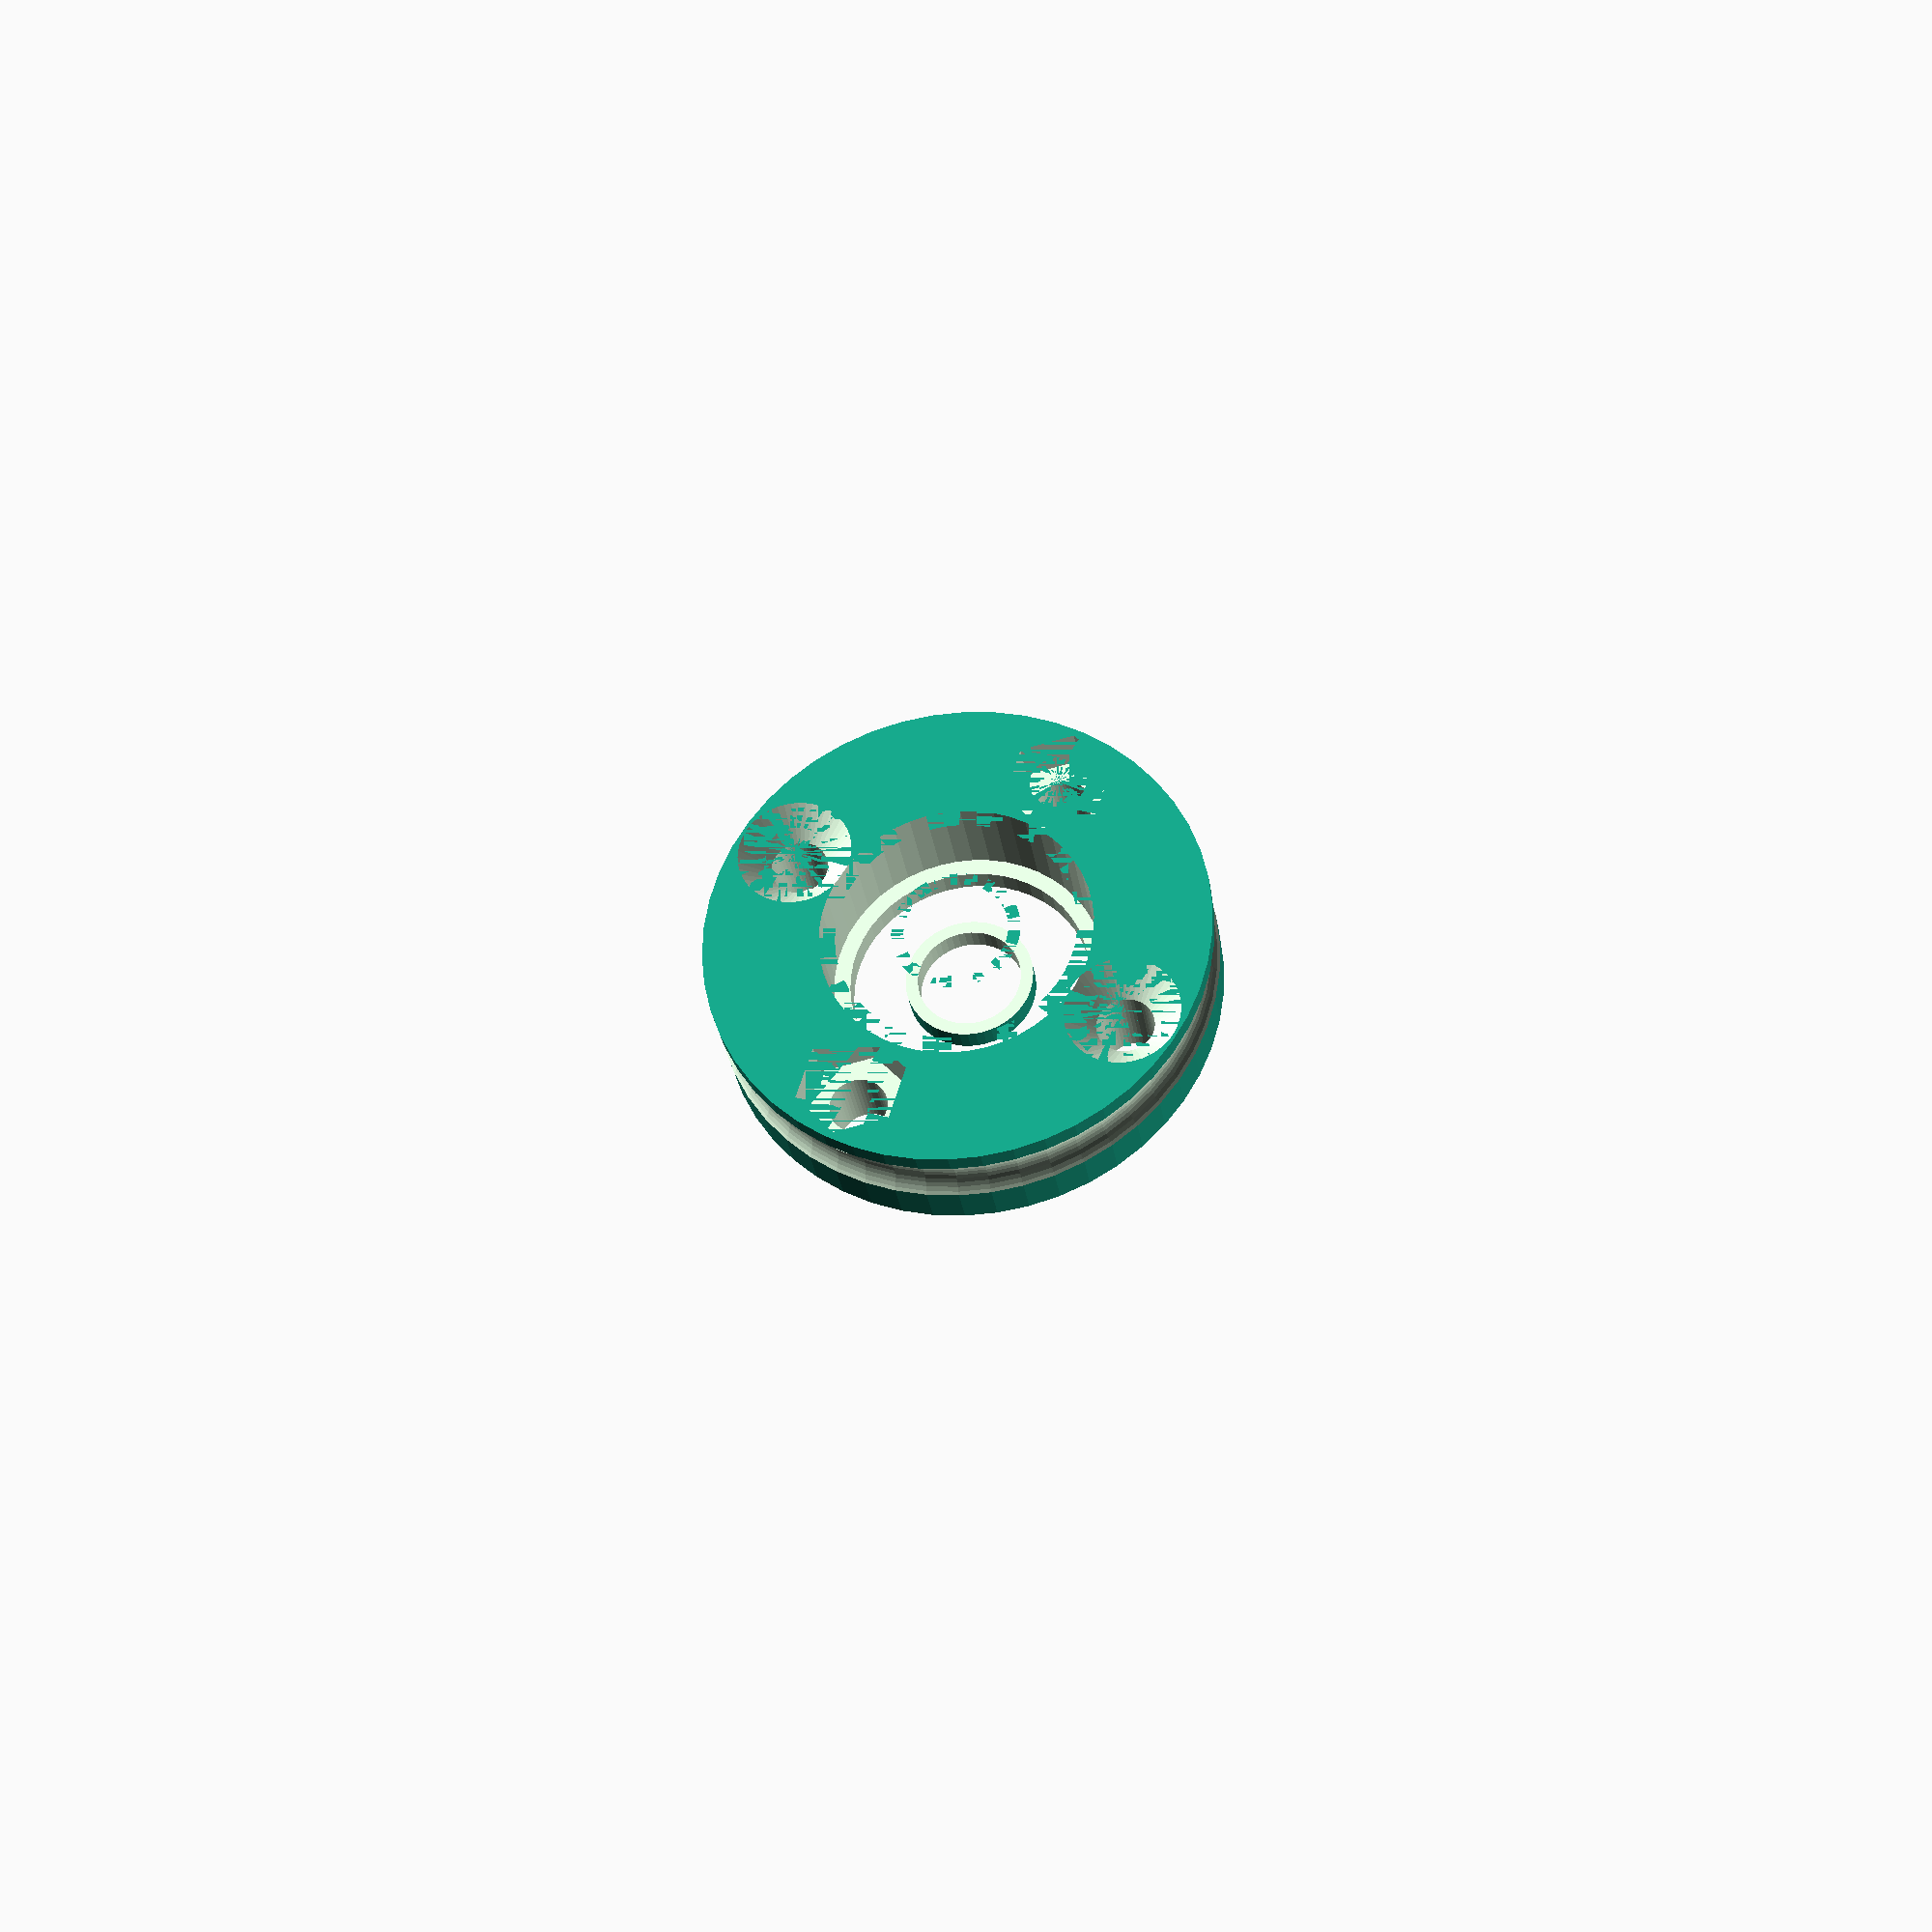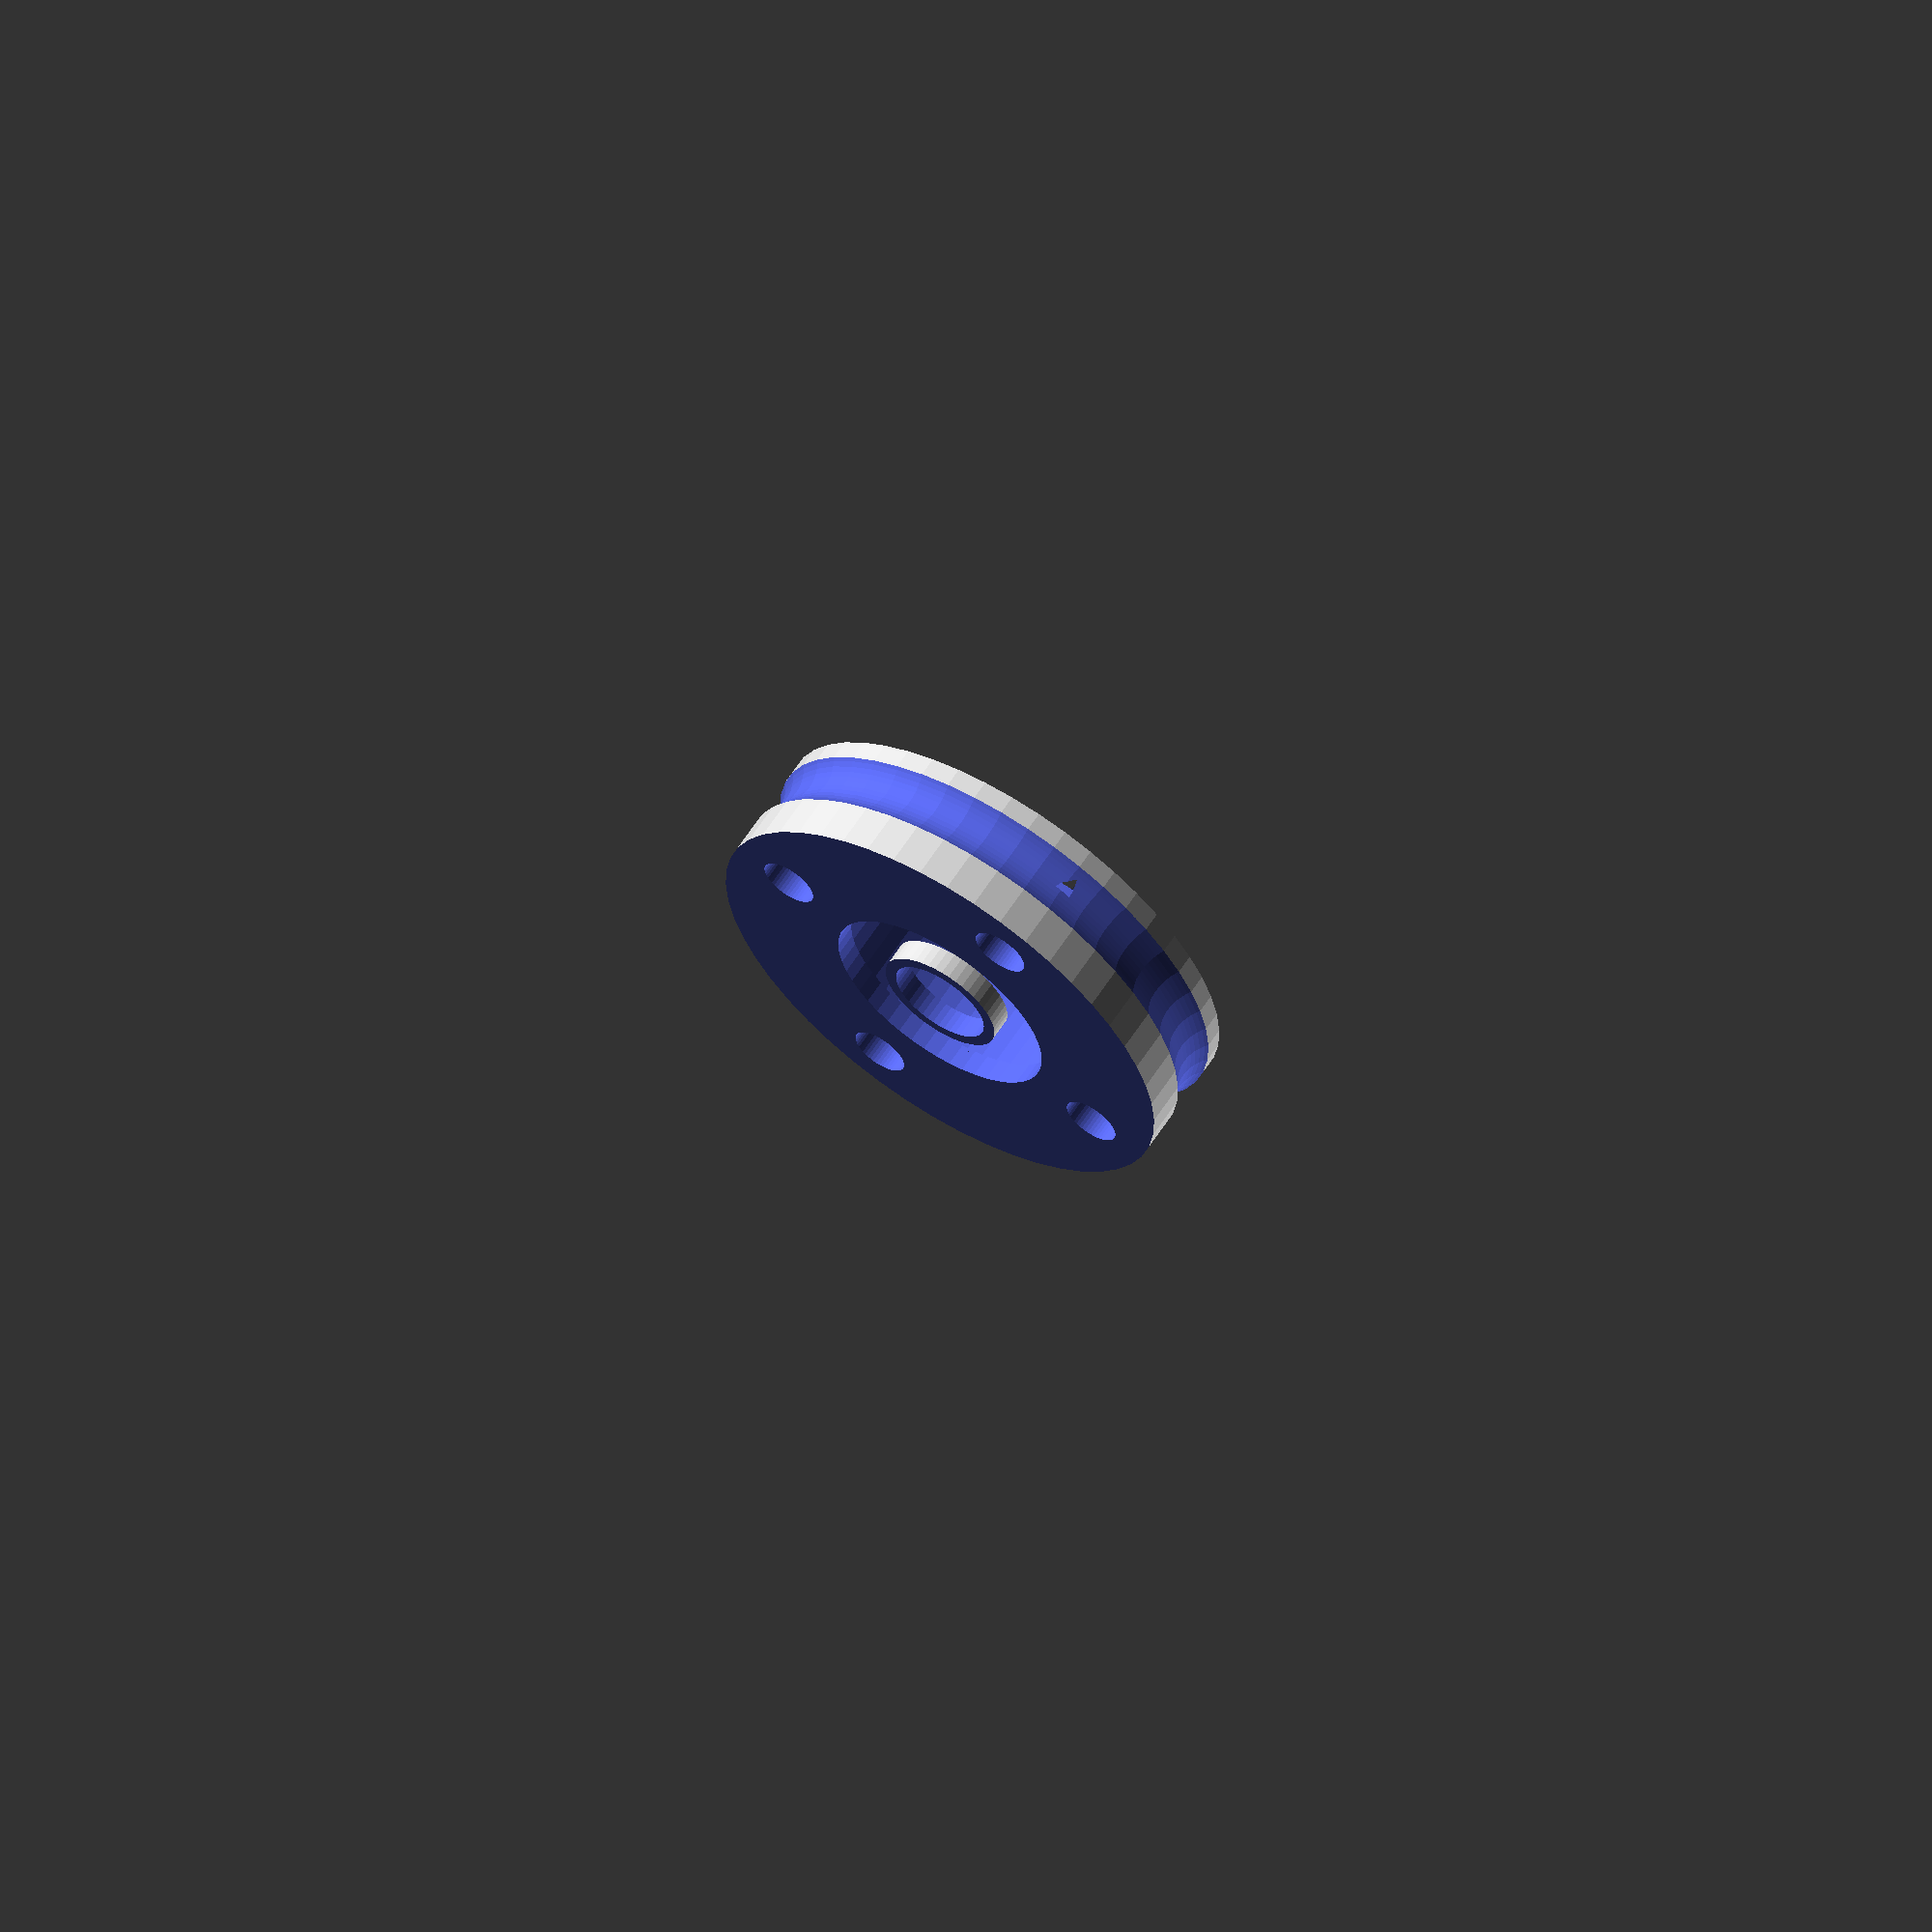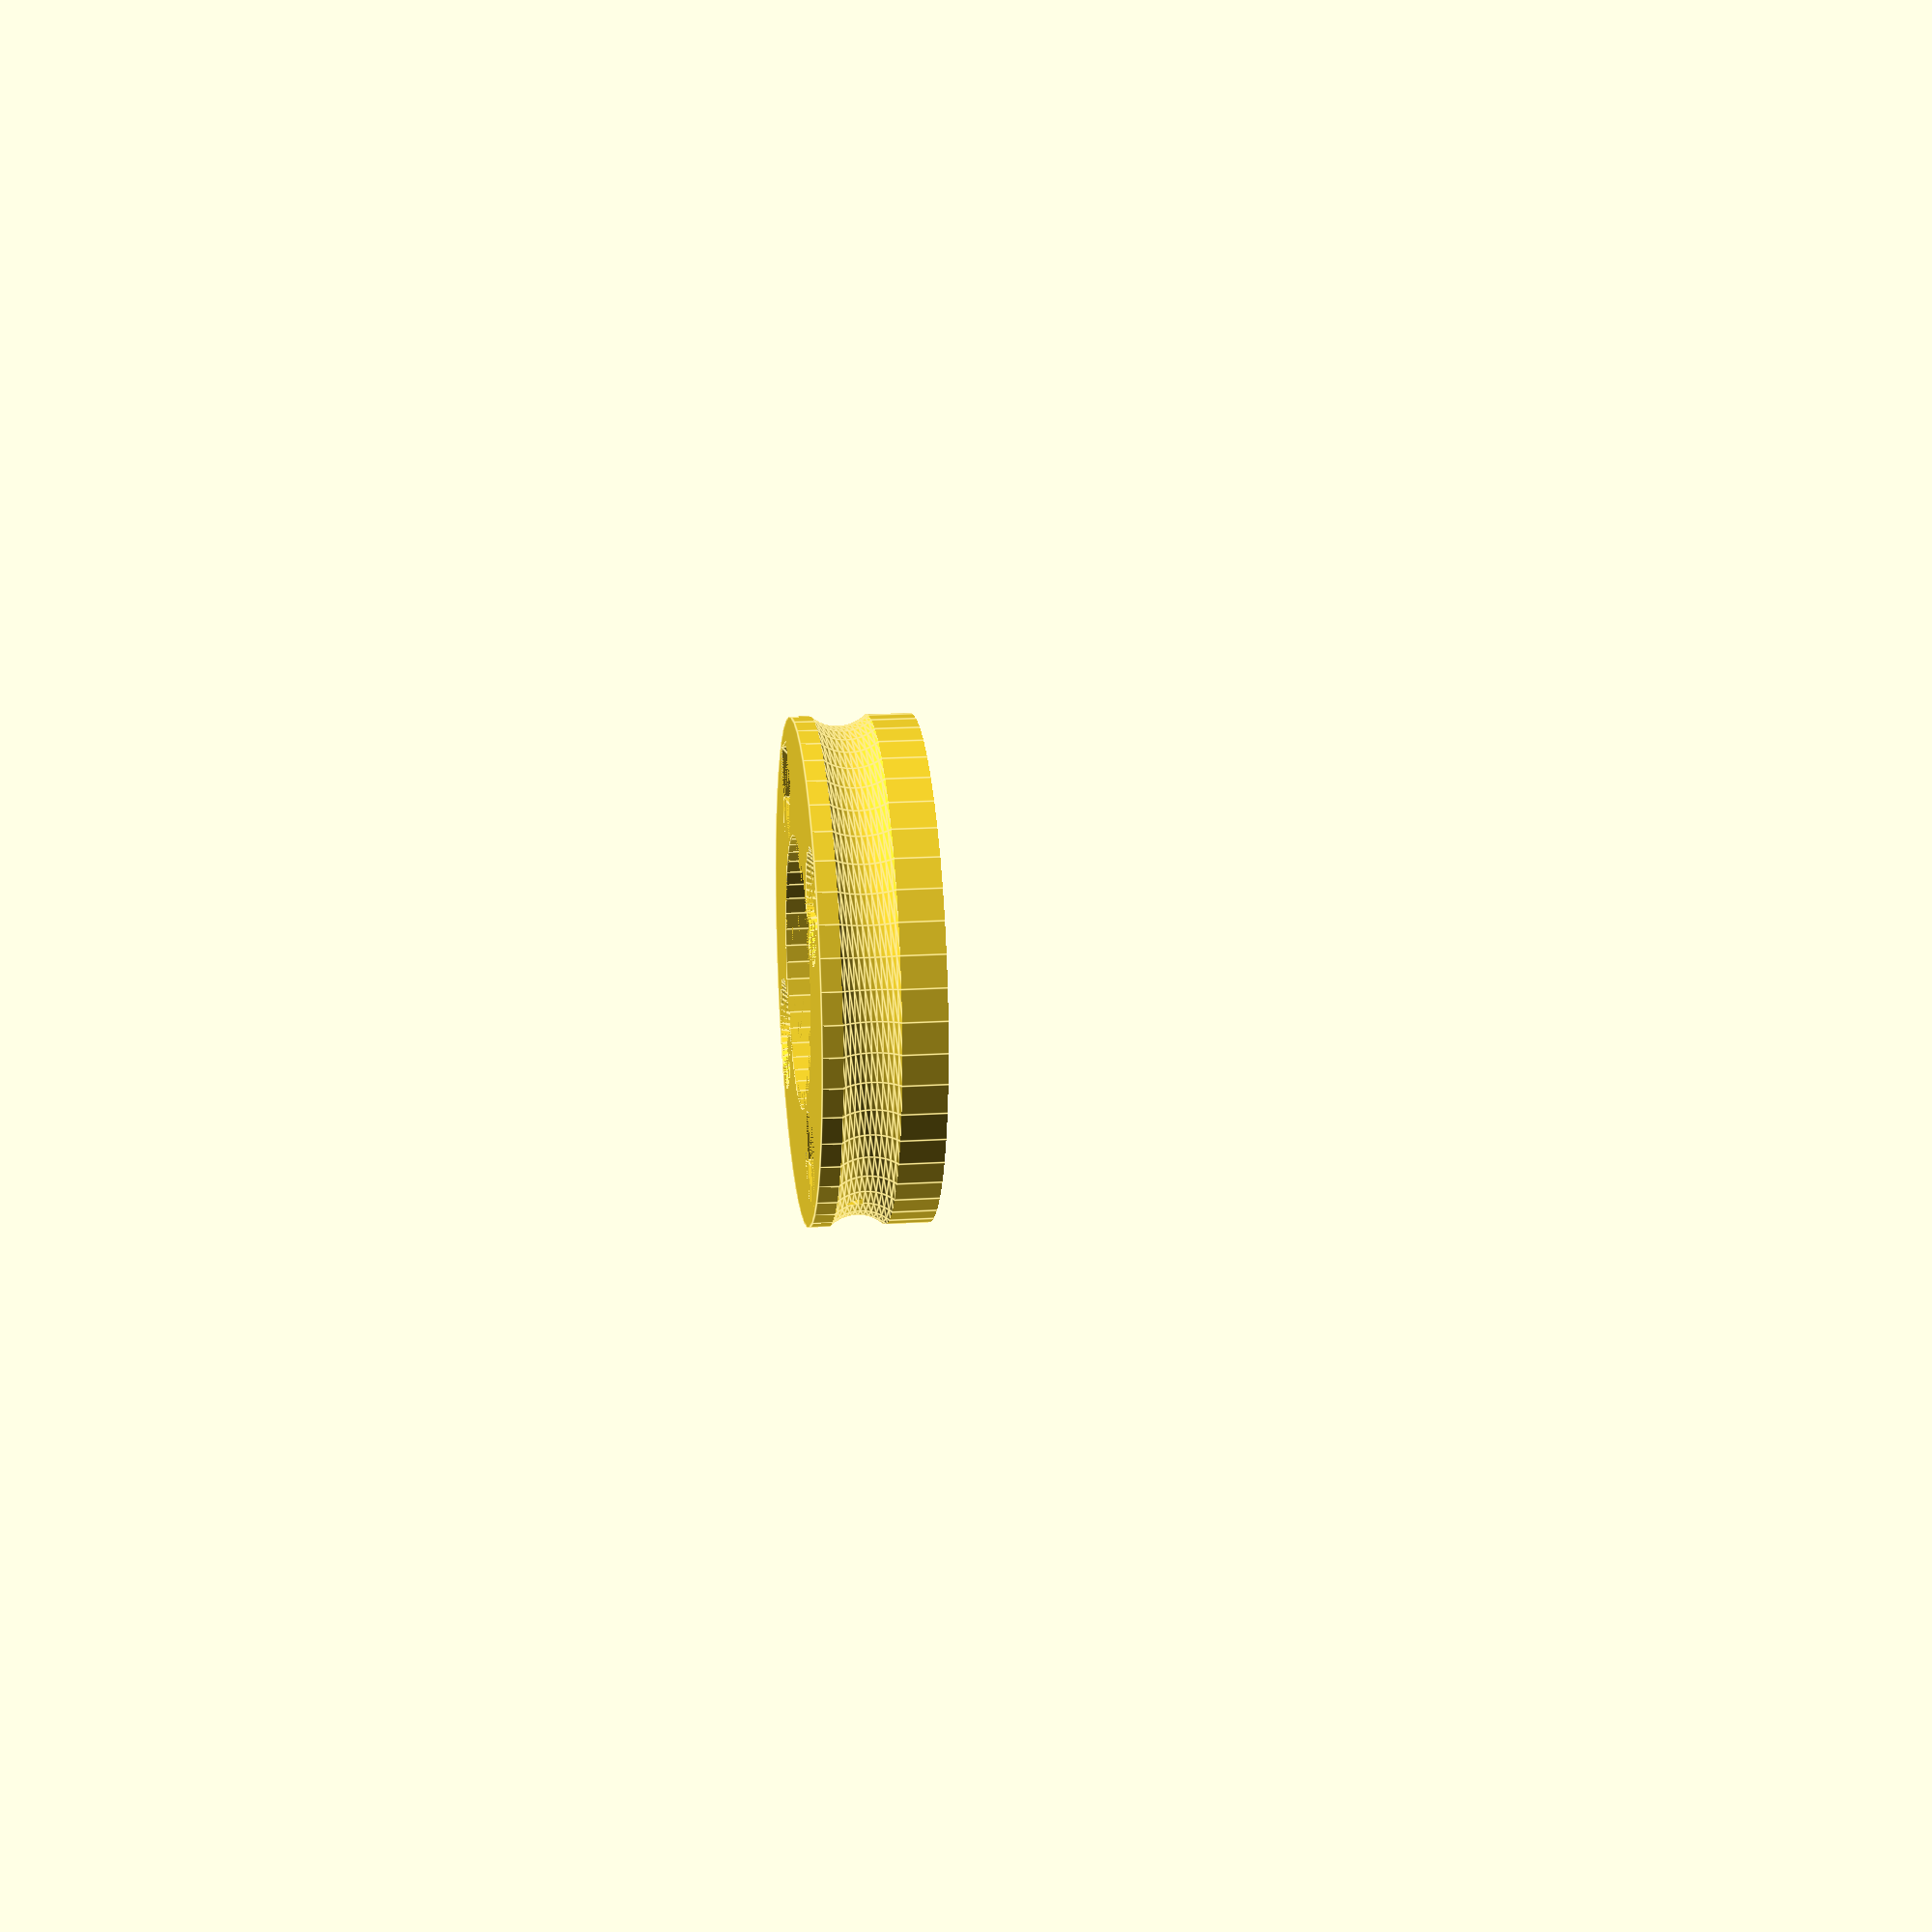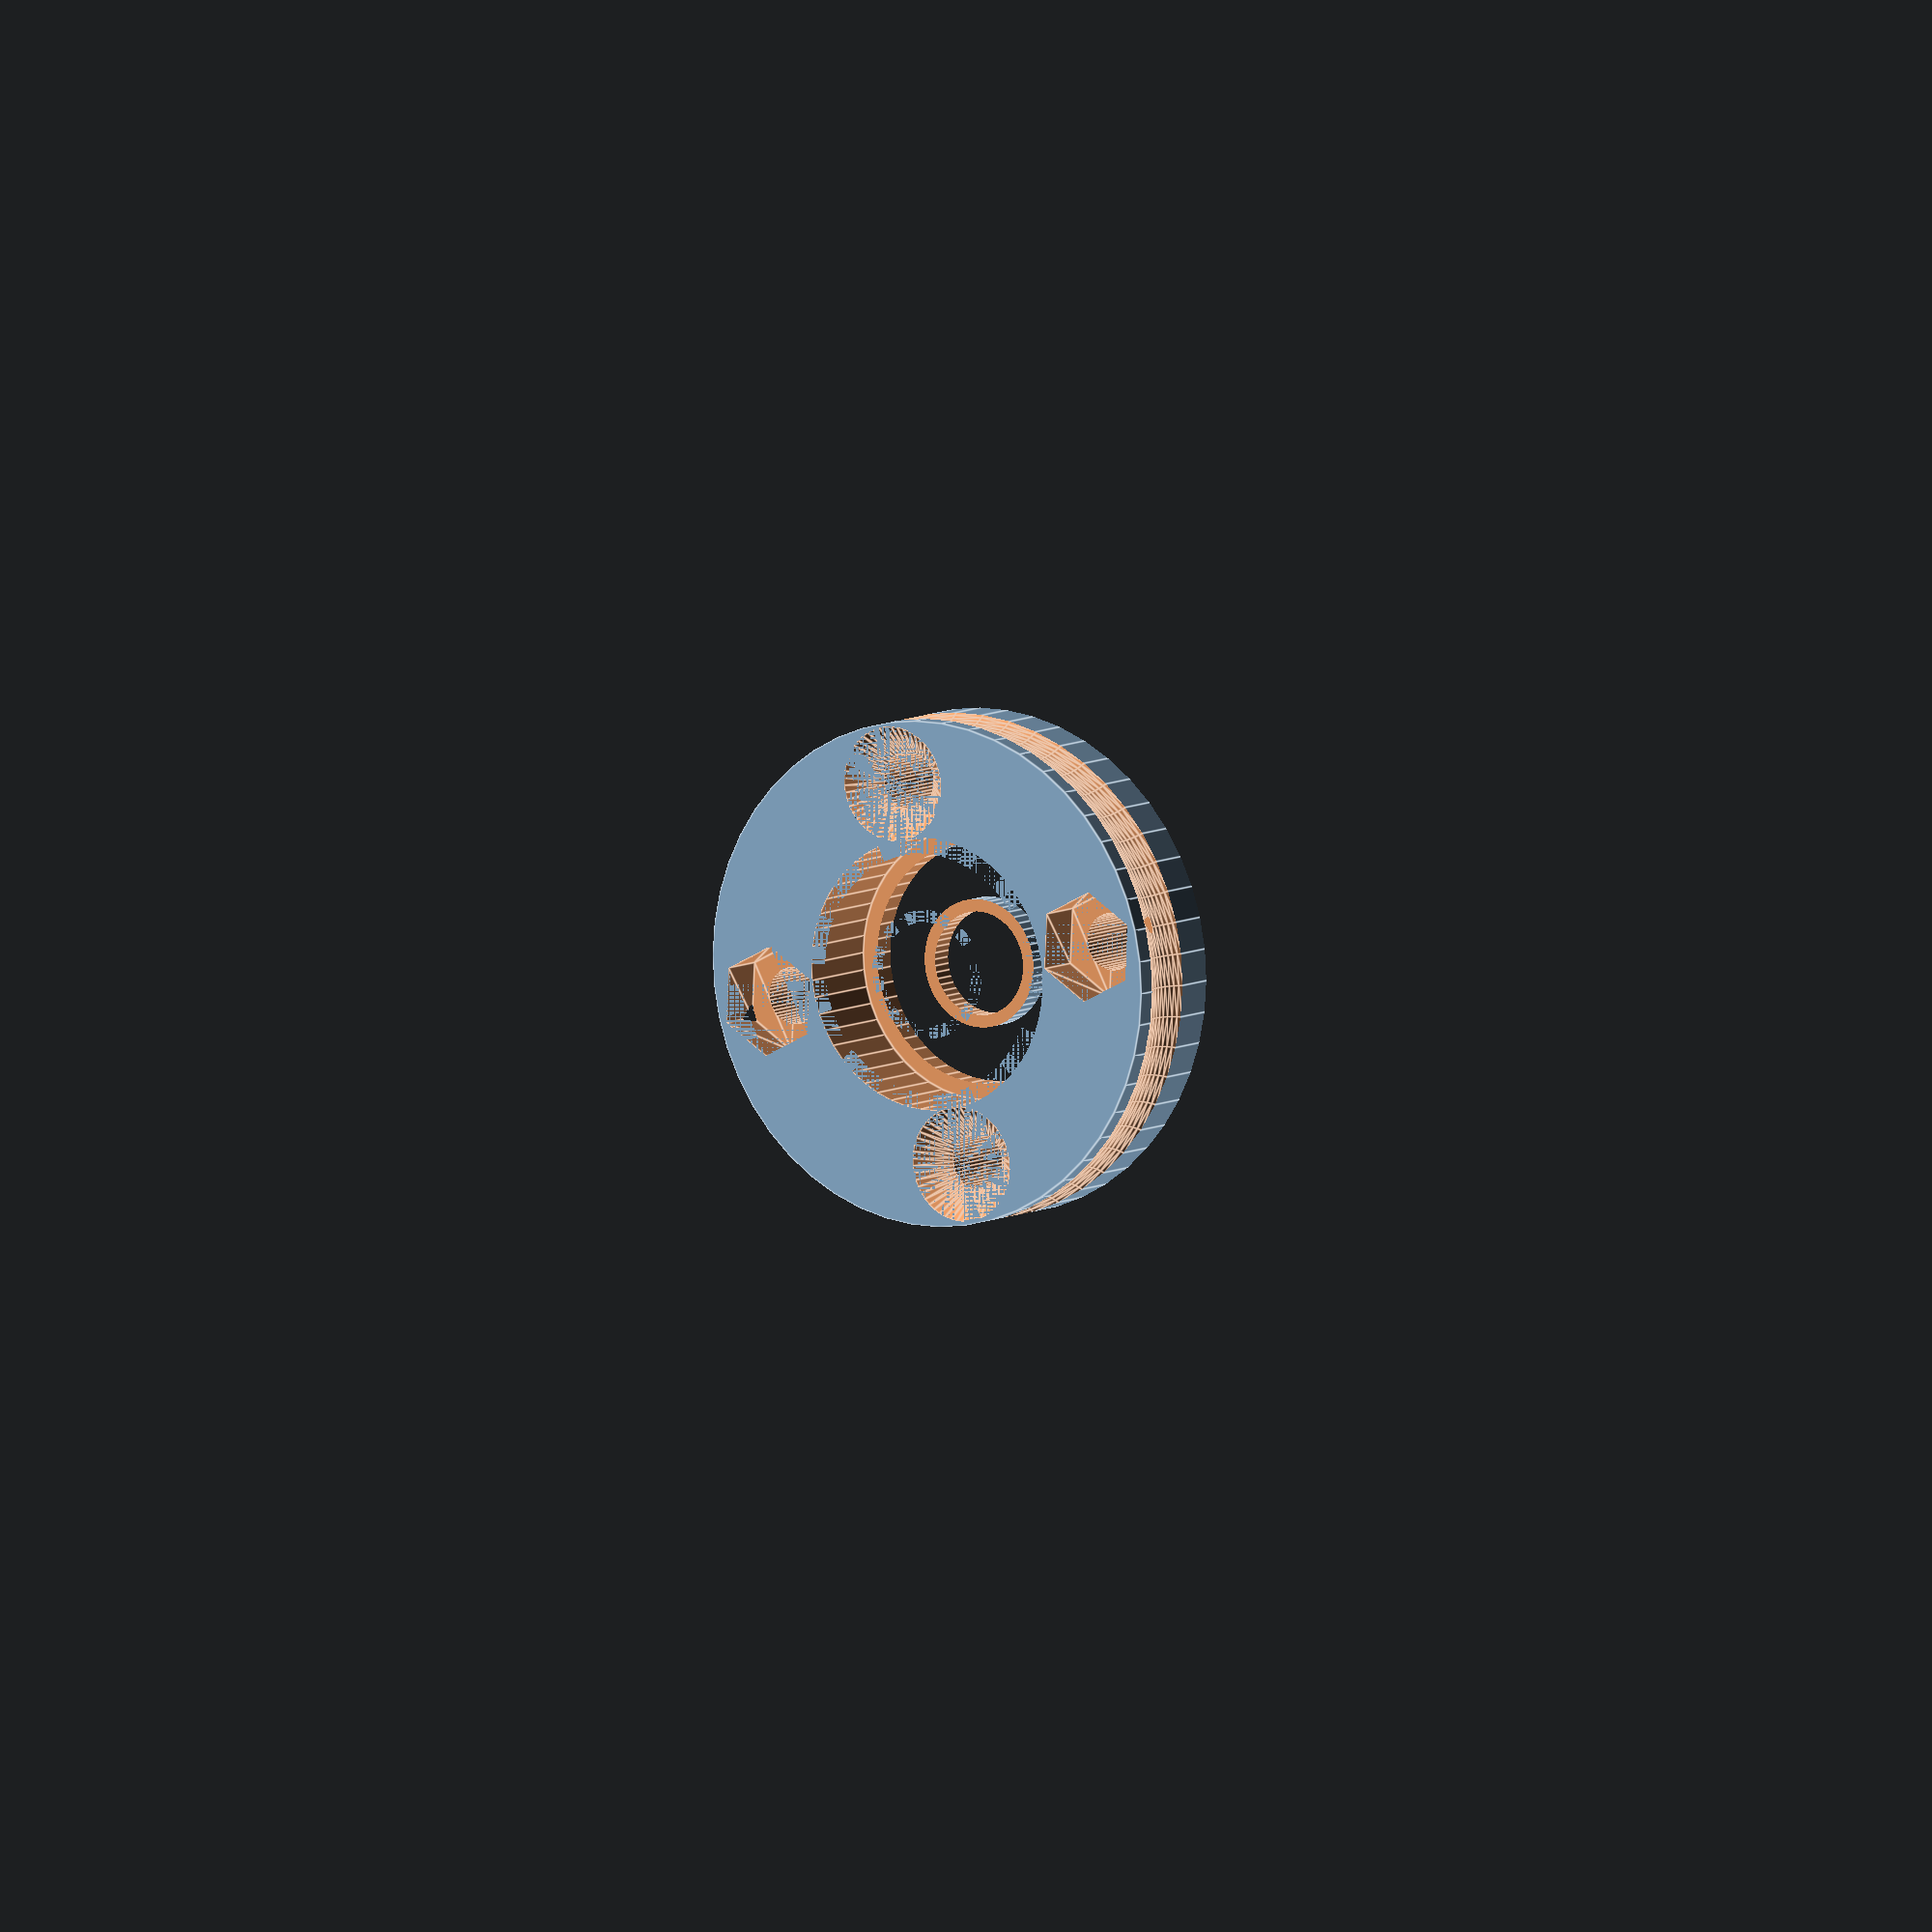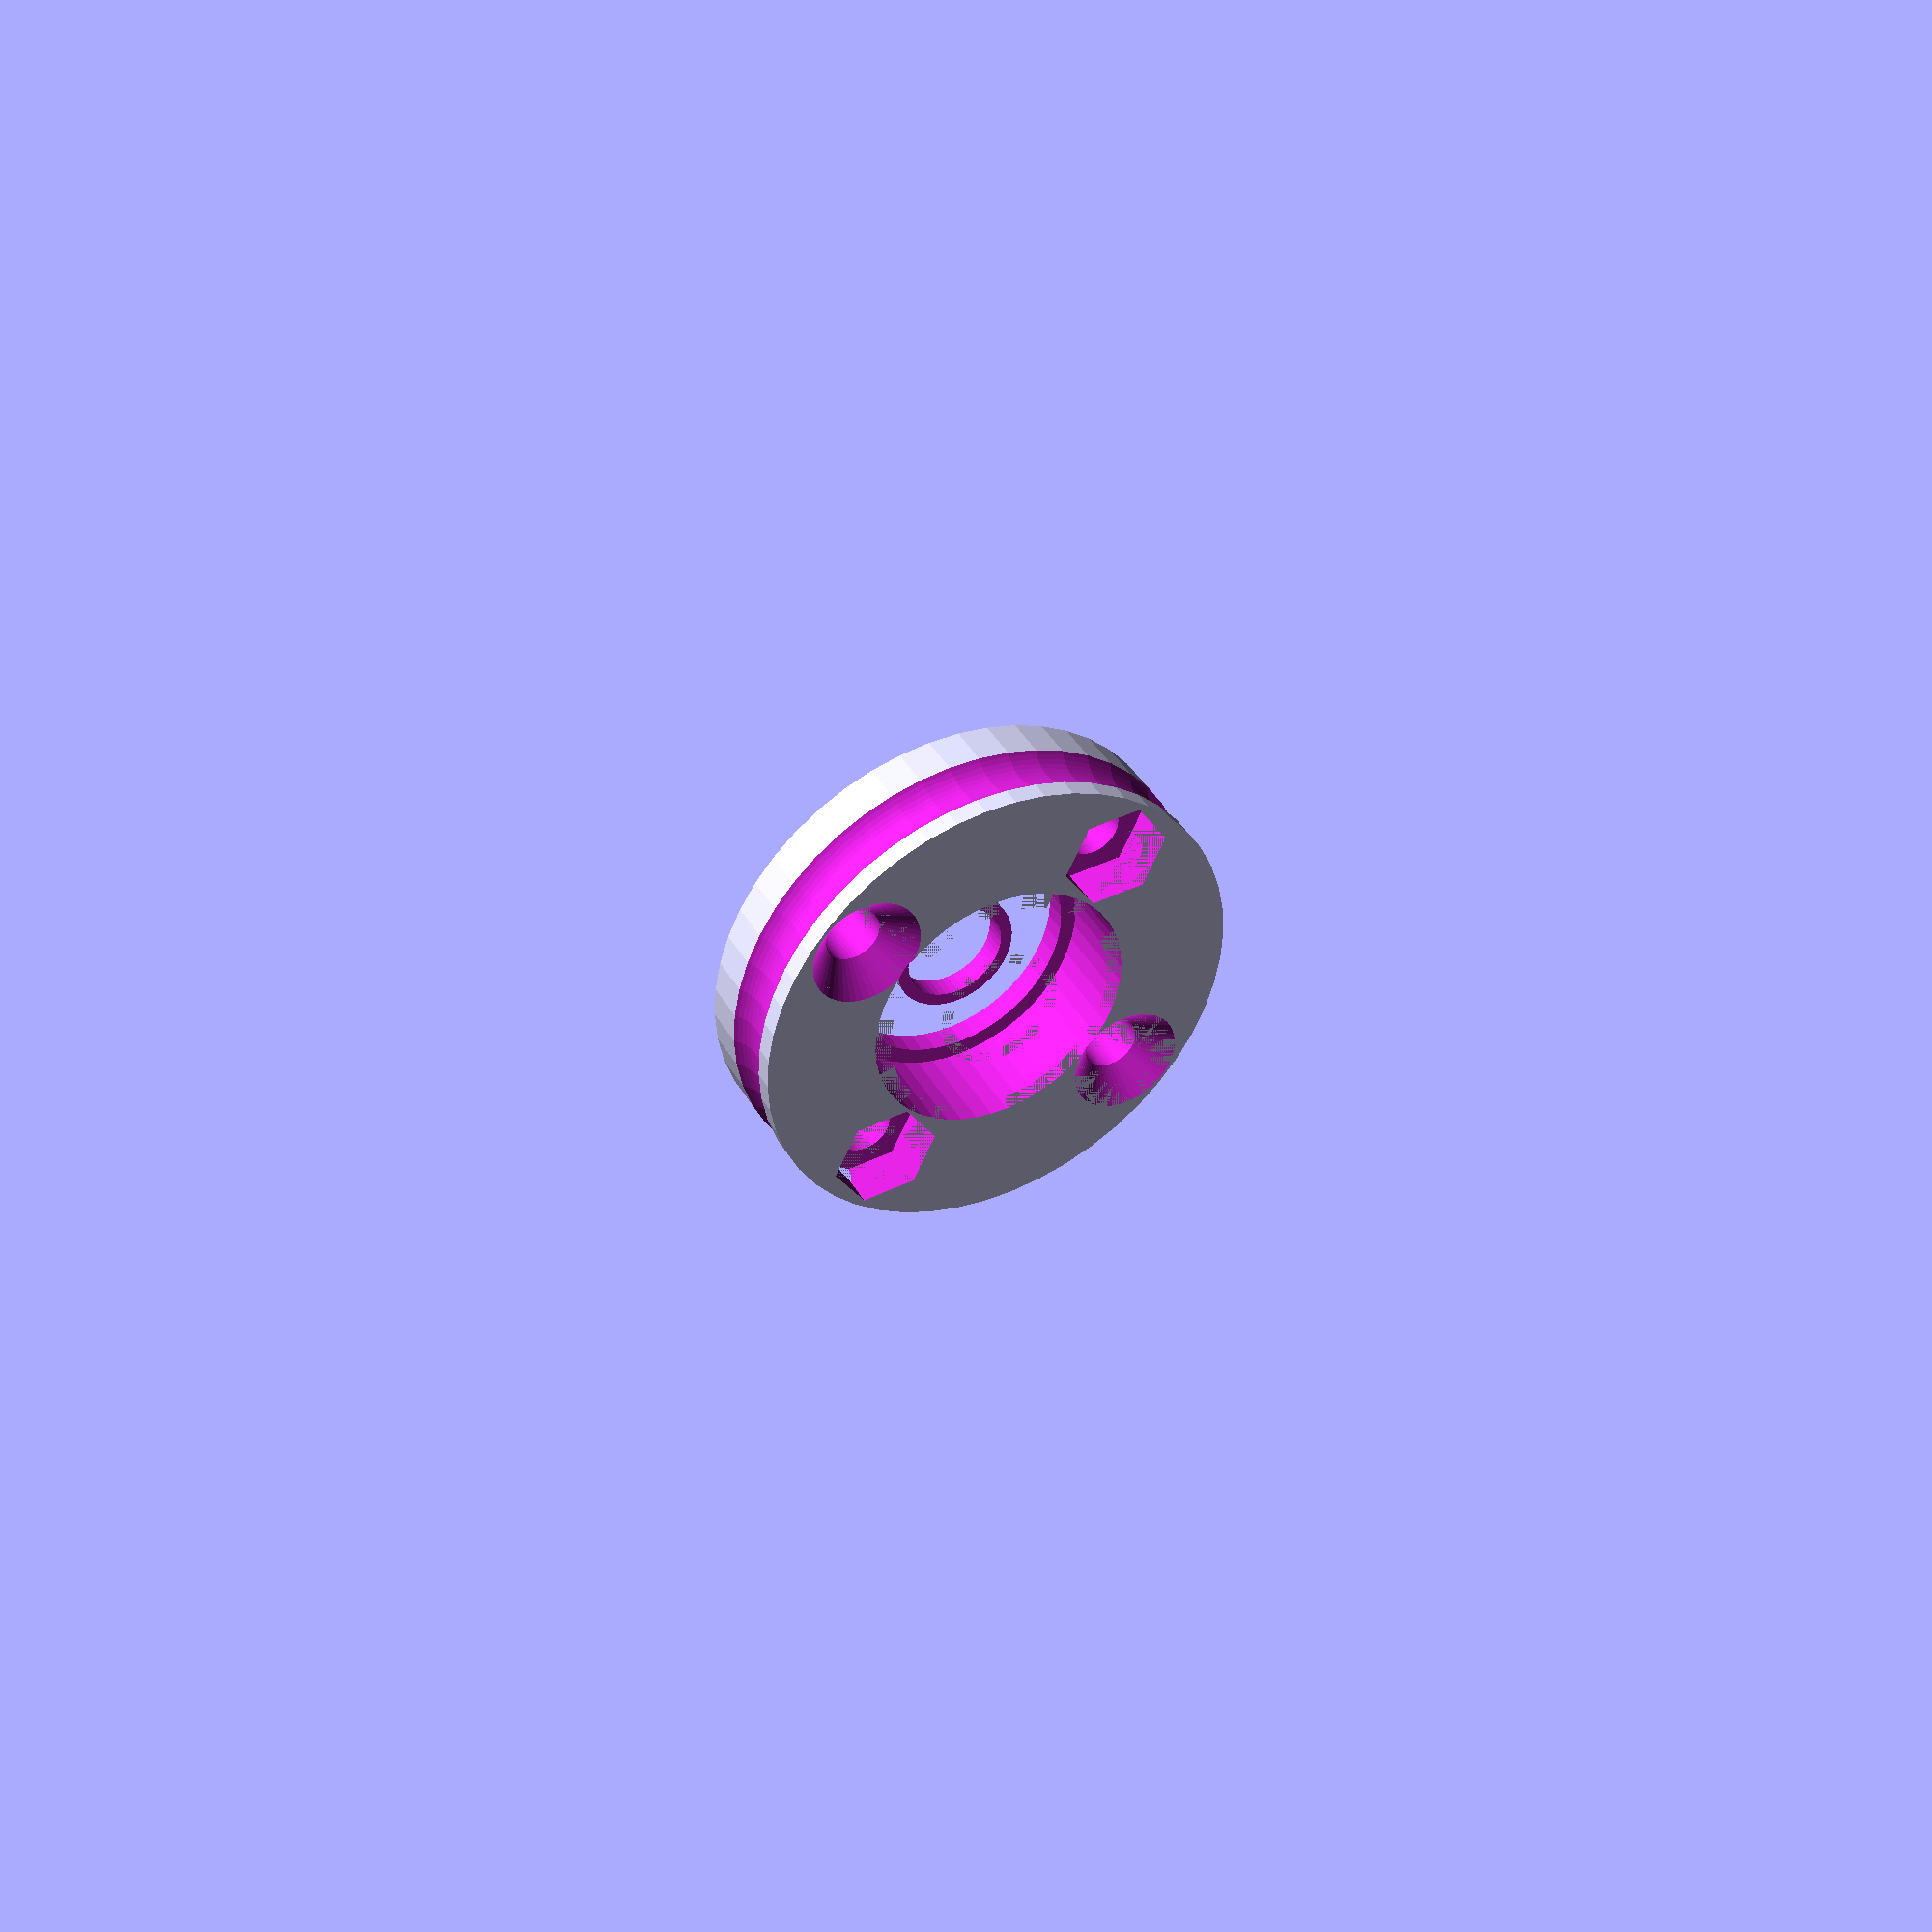
<openscad>
$fn = 50;


difference() {
	union() {
		translate(v = [0, 0, -7.5000000000]) {
			rotate(a = [0, 0, 0]) {
				cylinder(h = 15, r = 15.8350000000);
			}
		}
	}
	union() {
		translate(v = [0.0000000000, 0.0000000000, -125.0000000000]) {
			rotate(a = [0, 0, 0]) {
				cylinder(h = 250, r = 3.2500000000);
			}
		}
		translate(v = [0, 0, -125.0000000000]) {
			rotate(a = [0, 0, 0]) {
				cylinder(h = 250, r = 3.2500000000);
			}
		}
		translate(v = [8.5000000000, 8.5000000000, 5.6000000000]) {
			rotate(a = [0, 0, 30.0000000000]) {
				cylinder(h = 1.9000000000, r1 = 1.8000000000, r2 = 3.6000000000);
			}
		}
		translate(v = [8.5000000000, 8.5000000000, -7.5000000000]) {
			rotate(a = [0, 0, 30.0000000000]) {
				cylinder(h = 15, r = 1.8000000000);
			}
		}
		translate(v = [8.5000000000, 8.5000000000, -7.5000000000]) {
			rotate(a = [0, 0, 30.0000000000]) {
				translate(v = [0, 0, 0]) {
					rotate(a = [0, 0, 0]) {
						linear_extrude(height = 3) {
							polygon(points = [[3.4620000000, 0.0000000000], [1.7310000000, 2.9981799479], [-1.7310000000, 2.9981799479], [-3.4620000000, 0.0000000000], [-1.7310000000, -2.9981799479], [1.7310000000, -2.9981799479]]);
						}
					}
				}
			}
		}
		translate(v = [8.5000000000, -8.5000000000, -5.6000000000]) {
			rotate(a = [0, 180, 30.0000000000]) {
				cylinder(h = 1.9000000000, r1 = 1.8000000000, r2 = 3.6000000000);
			}
		}
		translate(v = [8.5000000000, -8.5000000000, 7.5000000000]) {
			rotate(a = [0, 180, 30.0000000000]) {
				cylinder(h = 15, r = 1.8000000000);
			}
		}
		translate(v = [8.5000000000, -8.5000000000, 7.5000000000]) {
			rotate(a = [0, 180, 30.0000000000]) {
				translate(v = [0, 0, 0]) {
					rotate(a = [0, 0, 0]) {
						linear_extrude(height = 3) {
							polygon(points = [[3.4620000000, 0.0000000000], [1.7310000000, 2.9981799479], [-1.7310000000, 2.9981799479], [-3.4620000000, 0.0000000000], [-1.7310000000, -2.9981799479], [1.7310000000, -2.9981799479]]);
						}
					}
				}
			}
		}
		translate(v = [-8.5000000000, -8.5000000000, 5.6000000000]) {
			rotate(a = [0, 0, 30.0000000000]) {
				cylinder(h = 1.9000000000, r1 = 1.8000000000, r2 = 3.6000000000);
			}
		}
		translate(v = [-8.5000000000, -8.5000000000, -7.5000000000]) {
			rotate(a = [0, 0, 30.0000000000]) {
				cylinder(h = 15, r = 1.8000000000);
			}
		}
		translate(v = [-8.5000000000, -8.5000000000, -7.5000000000]) {
			rotate(a = [0, 0, 30.0000000000]) {
				translate(v = [0, 0, 0]) {
					rotate(a = [0, 0, 0]) {
						linear_extrude(height = 3) {
							polygon(points = [[3.4620000000, 0.0000000000], [1.7310000000, 2.9981799479], [-1.7310000000, 2.9981799479], [-3.4620000000, 0.0000000000], [-1.7310000000, -2.9981799479], [1.7310000000, -2.9981799479]]);
						}
					}
				}
			}
		}
		translate(v = [-8.5000000000, 8.5000000000, -5.6000000000]) {
			rotate(a = [0, 180, 30.0000000000]) {
				cylinder(h = 1.9000000000, r1 = 1.8000000000, r2 = 3.6000000000);
			}
		}
		translate(v = [-8.5000000000, 8.5000000000, 7.5000000000]) {
			rotate(a = [0, 180, 30.0000000000]) {
				cylinder(h = 15, r = 1.8000000000);
			}
		}
		translate(v = [-8.5000000000, 8.5000000000, 7.5000000000]) {
			rotate(a = [0, 180, 30.0000000000]) {
				translate(v = [0, 0, 0]) {
					rotate(a = [0, 0, 0]) {
						linear_extrude(height = 3) {
							polygon(points = [[3.4620000000, 0.0000000000], [1.7310000000, 2.9981799479], [-1.7310000000, 2.9981799479], [-3.4620000000, 0.0000000000], [-1.7310000000, -2.9981799479], [1.7310000000, -2.9981799479]]);
						}
					}
				}
			}
		}
		translate(v = [0, 0, -4.5000000000]) {
			rotate(a = [0, 0, 0]) {
				translate(v = [0, 0, -3.0000000000]) {
					union() {
						difference() {
							translate(v = [0, 0, 0]) {
								rotate(a = [0, 0, 0]) {
									cylinder(h = 6, r = 8.5500000000);
								}
							}
							translate(v = [0, 0, 0]) {
								rotate(a = [0, 0, 0]) {
									cylinder(h = 6, r = 3.0000000000);
								}
							}
						}
						difference() {
							translate(v = [0, 0, -50]) {
								rotate(a = [0, 0, 0]) {
									cylinder(h = 100, r = 7.5250000000);
								}
							}
							translate(v = [0, 0, -50]) {
								rotate(a = [0, 0, 0]) {
									cylinder(h = 100, r = 4.0250000000);
								}
							}
						}
					}
				}
			}
		}
		translate(v = [0, 0, -4.5000000000]) {
			rotate(a = [0, 0, 0]) {
				rotate_extrude(angle = 360) {
					translate(v = [17.8350000000, 0, 0]) {
						circle(r = 2.6650000000);
					}
				}
			}
		}
		translate(v = [0, 0, 4.5000000000]) {
			rotate(a = [0, 0, 0]) {
				translate(v = [0, 0, -3.0000000000]) {
					union() {
						difference() {
							translate(v = [0, 0, 0]) {
								rotate(a = [0, 0, 0]) {
									cylinder(h = 6, r = 8.5500000000);
								}
							}
							translate(v = [0, 0, 0]) {
								rotate(a = [0, 0, 0]) {
									cylinder(h = 6, r = 3.0000000000);
								}
							}
						}
						difference() {
							translate(v = [0, 0, -50]) {
								rotate(a = [0, 0, 0]) {
									cylinder(h = 100, r = 7.5250000000);
								}
							}
							translate(v = [0, 0, -50]) {
								rotate(a = [0, 0, 0]) {
									cylinder(h = 100, r = 4.0250000000);
								}
							}
						}
					}
				}
			}
		}
		translate(v = [0, 0, 4.5000000000]) {
			rotate(a = [0, 0, 0]) {
				rotate_extrude(angle = 360) {
					translate(v = [17.8350000000, 0, 0]) {
						circle(r = 2.6650000000);
					}
				}
			}
		}
		translate(v = [-250.0000000000, -250.0000000000, 0]) {
			rotate(a = [0, 0, 0]) {
				cube(size = [500, 500, 500]);
			}
		}
	}
}
</openscad>
<views>
elev=29.7 azim=102.7 roll=188.0 proj=p view=solid
elev=117.8 azim=336.7 roll=147.3 proj=o view=solid
elev=342.5 azim=8.5 roll=82.9 proj=p view=edges
elev=352.4 azim=57.2 roll=212.7 proj=o view=edges
elev=319.6 azim=93.5 roll=152.6 proj=p view=solid
</views>
